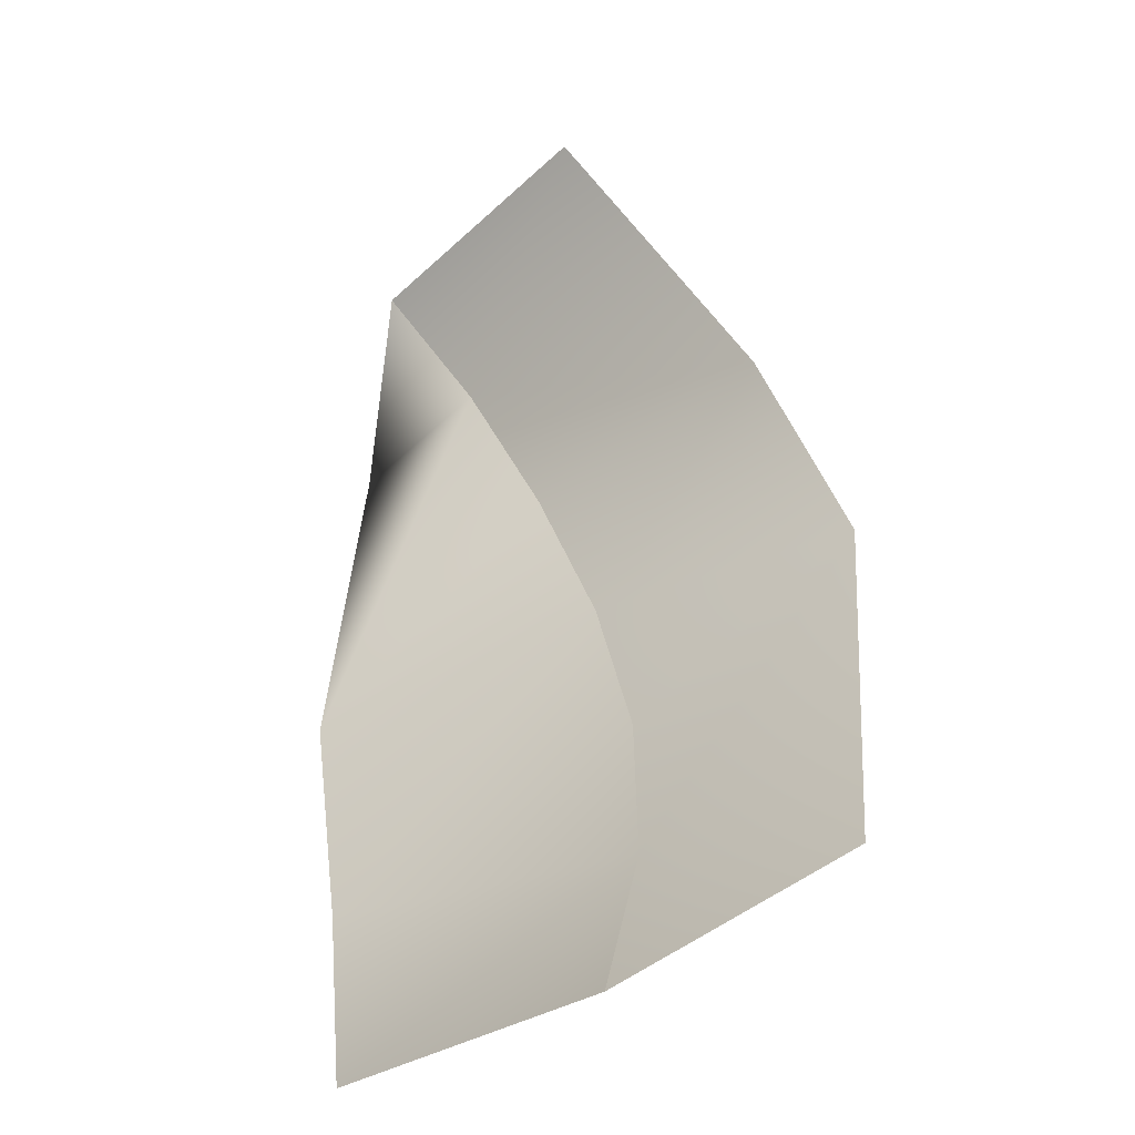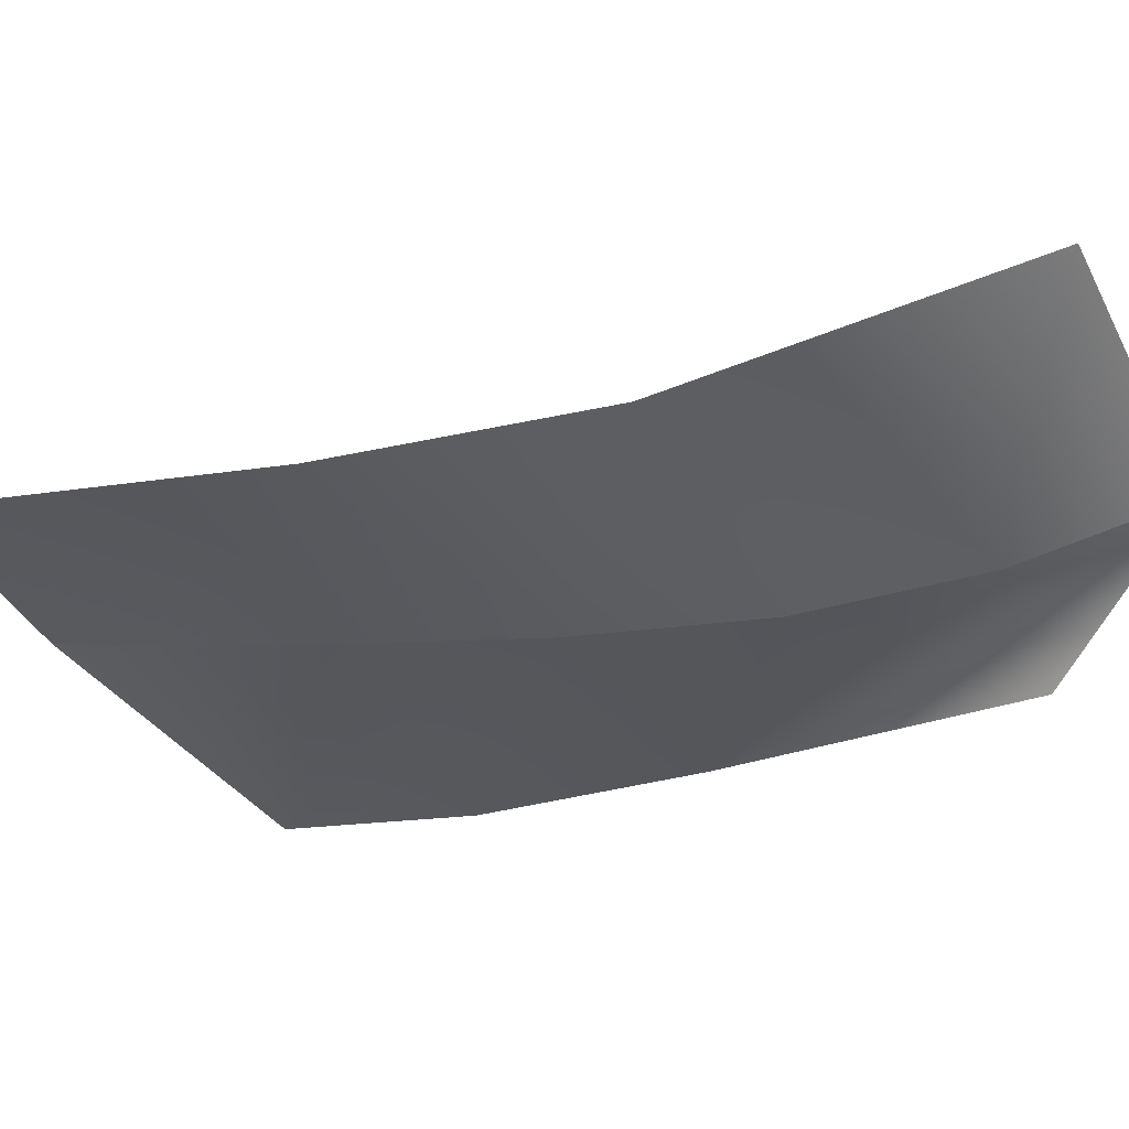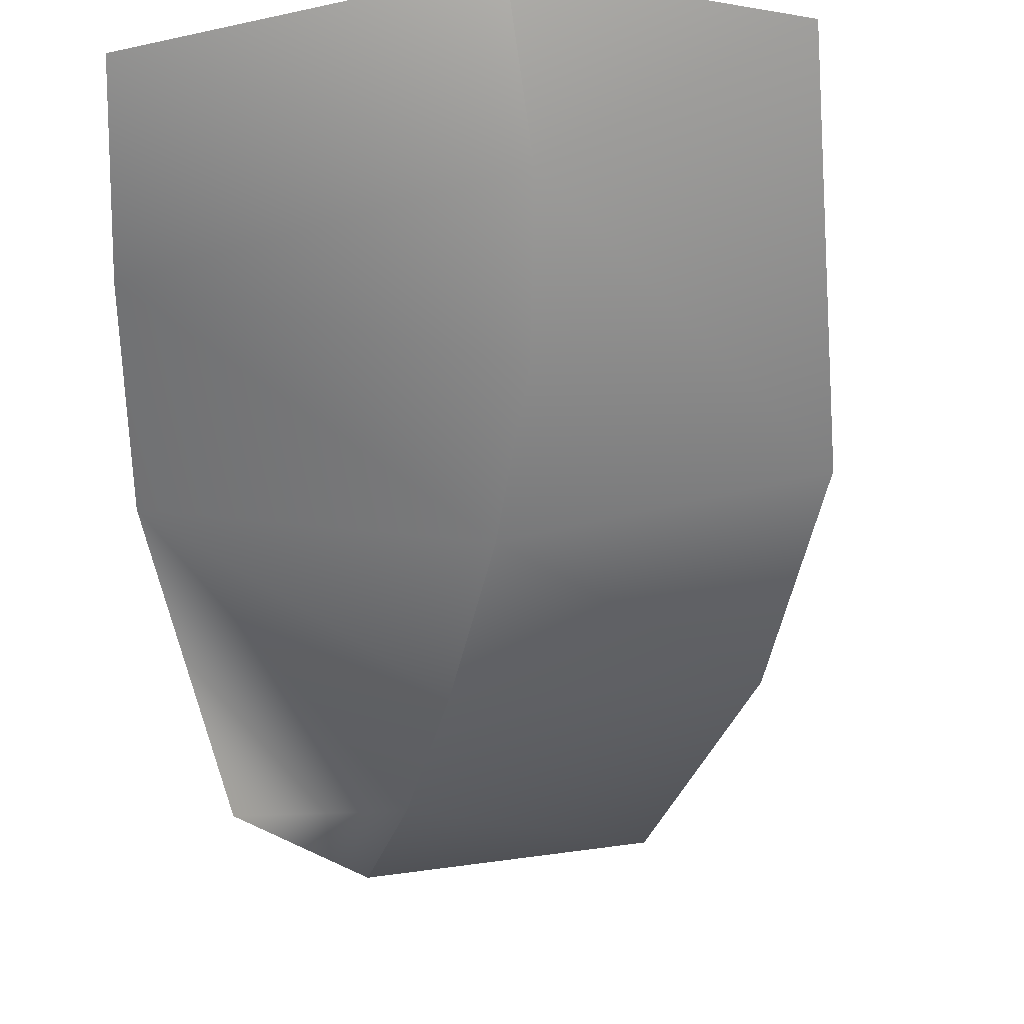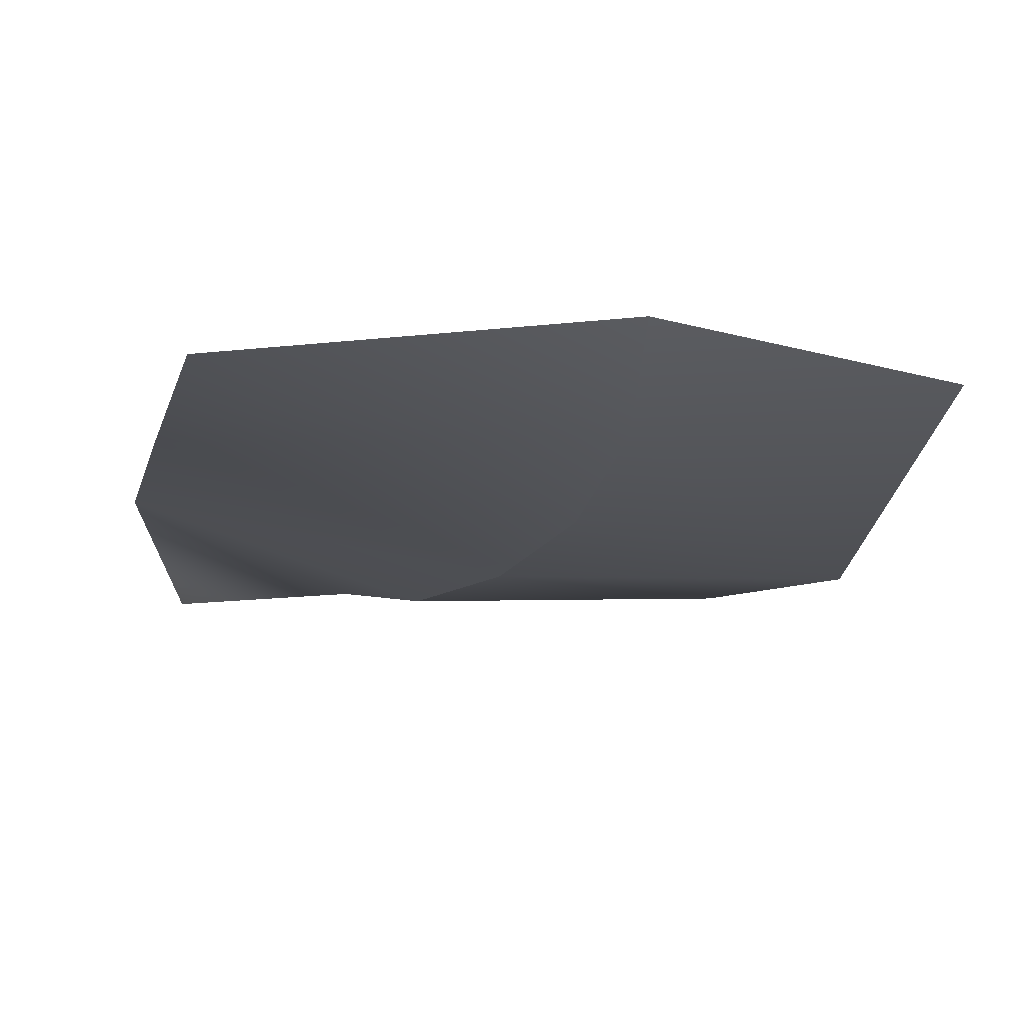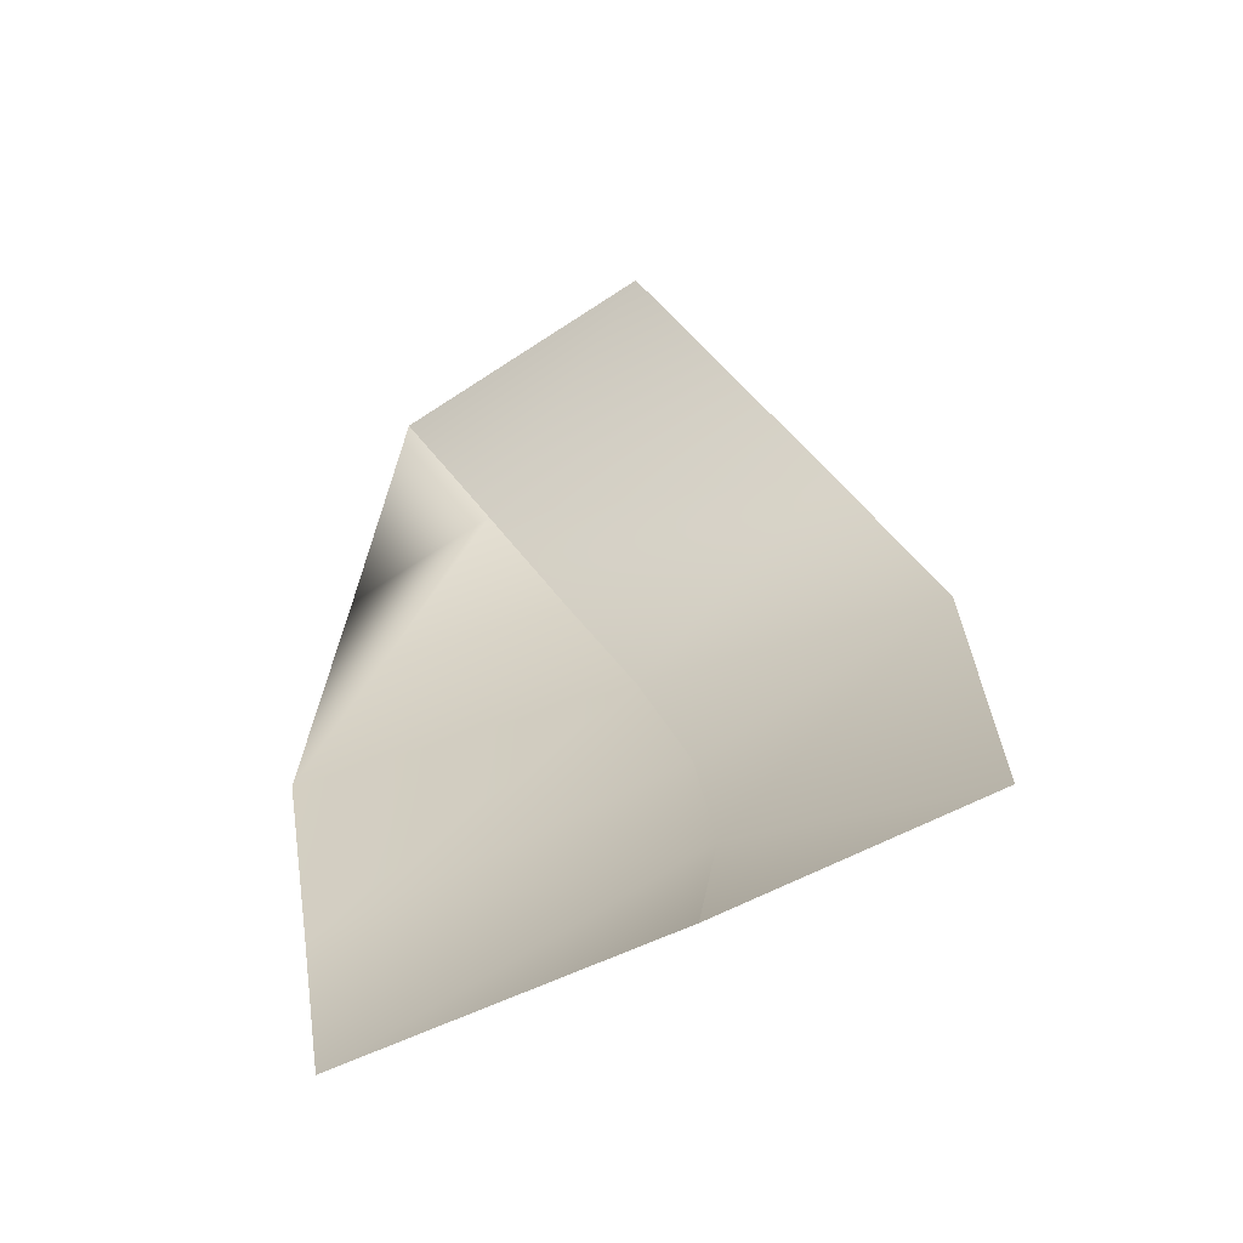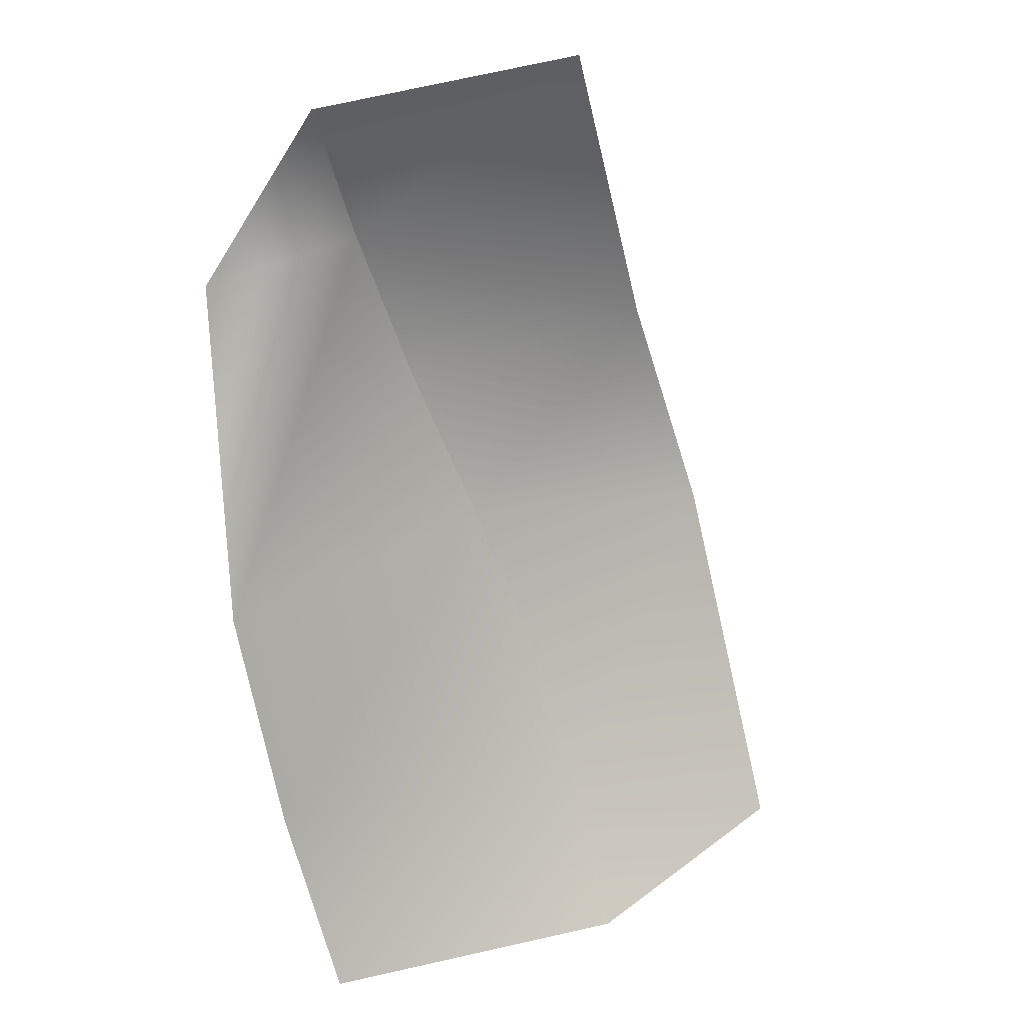
<metadata>
{"format":"obj","ext":"obj","renderer":"f3d","projection":"perspective","resolution":1024,"background":"white","views":[{"elev":-33.2,"azim":37.8,"up":"+Y"},{"elev":-36.5,"azim":124.8,"up":"+Z"},{"elev":-52.7,"azim":11.0,"up":"+Z"},{"elev":-8.8,"azim":-0.9,"up":"+Z"},{"elev":-53.1,"azim":23.8,"up":"+Y"},{"elev":16.4,"azim":-30.1,"up":"+Y"}]}
</metadata>
<code>
v -4.966 9.504 0.5081
v -6.839 5.746 -1.029
v -1.8 3.226 -1.261
v -6.93 -1.473 0.007118
v -5.98 -6.32 0.2361
v 1.977 -10.44 1.463
v -4.996 -10.44 0.8527
v -3.416 6.583 -0.7034
v -0.1766 -0.3241 -1.208
v 1.127 -3.796 -0.6908
v 1.866 -7.238 0.1983
v 0.9811 10.44 1.372
v -4.966 9.504 0.5081
v 4.207 4.165 -1.078
v -1.8 3.226 -1.261
v 6.181 -0.8387 -1.315
v 7.058 -8.805 0.7569
v 1.977 -10.44 1.463
v 1.866 -7.238 0.1983
v 1.127 -3.796 -0.6908
v -0.1766 -0.3241 -1.208
v -3.416 6.583 -0.7034
f 2 1 8
f 2 8 4
f 3 4 8
f 9 4 3
f 5 9 10
f 5 10 11
f 5 11 7
f 6 7 11
f 4 9 5
f 12 14 22 13
f 14 15 22
f 15 14 21
f 16 20 21
f 14 16 21
f 16 17 19 20
f 17 18 19

</code>
